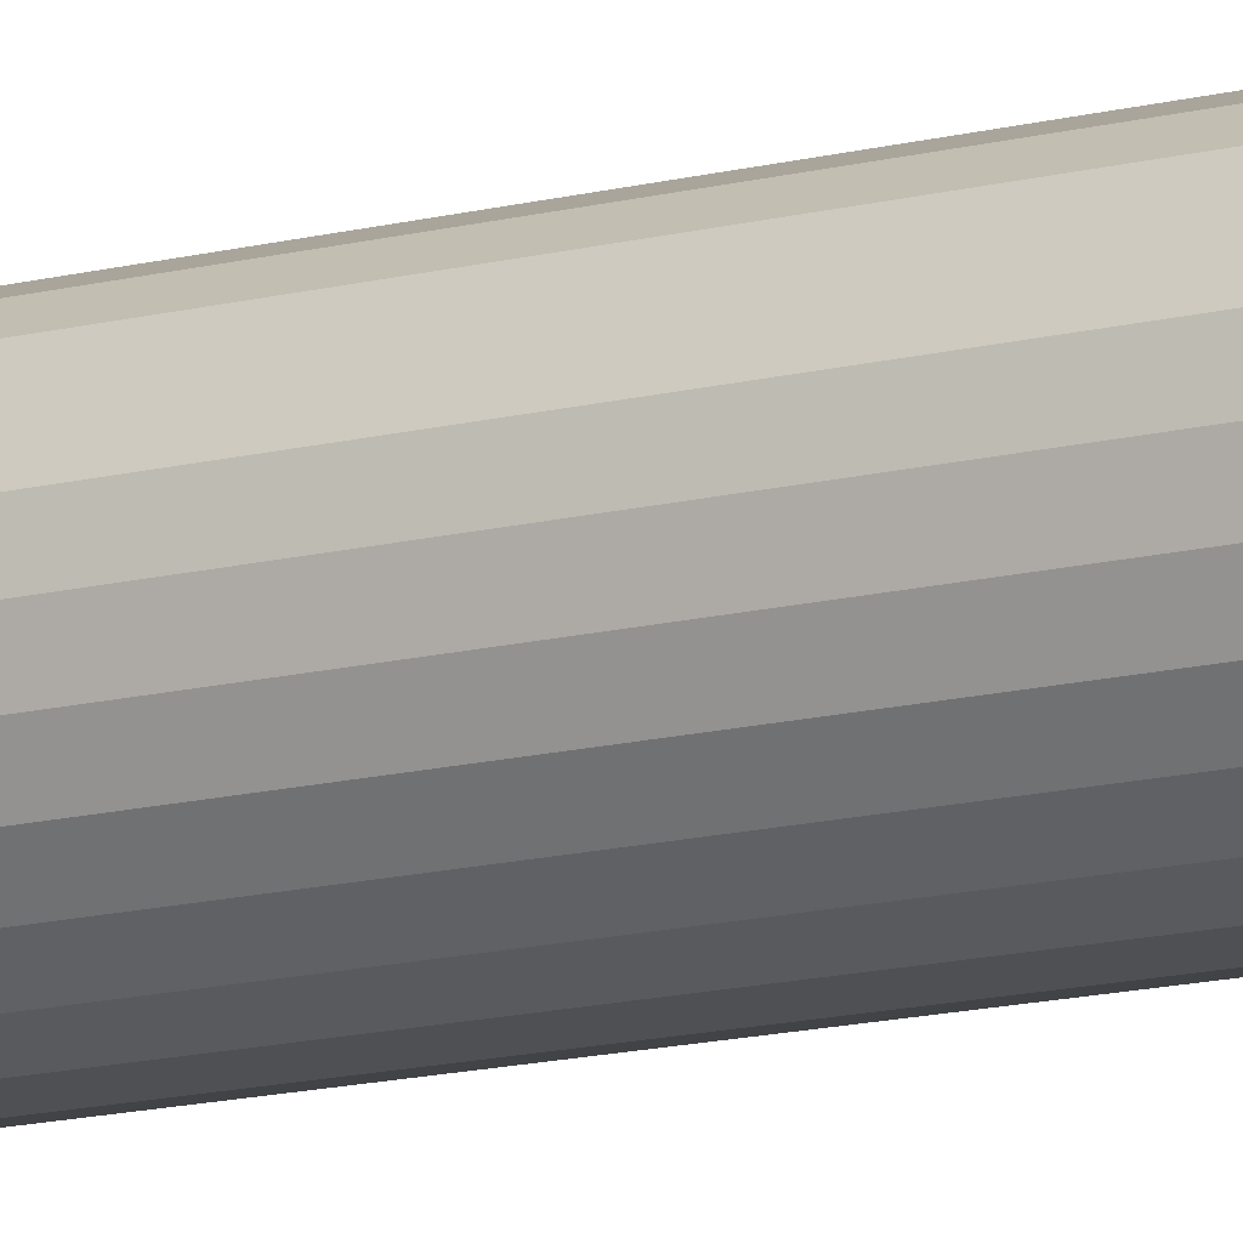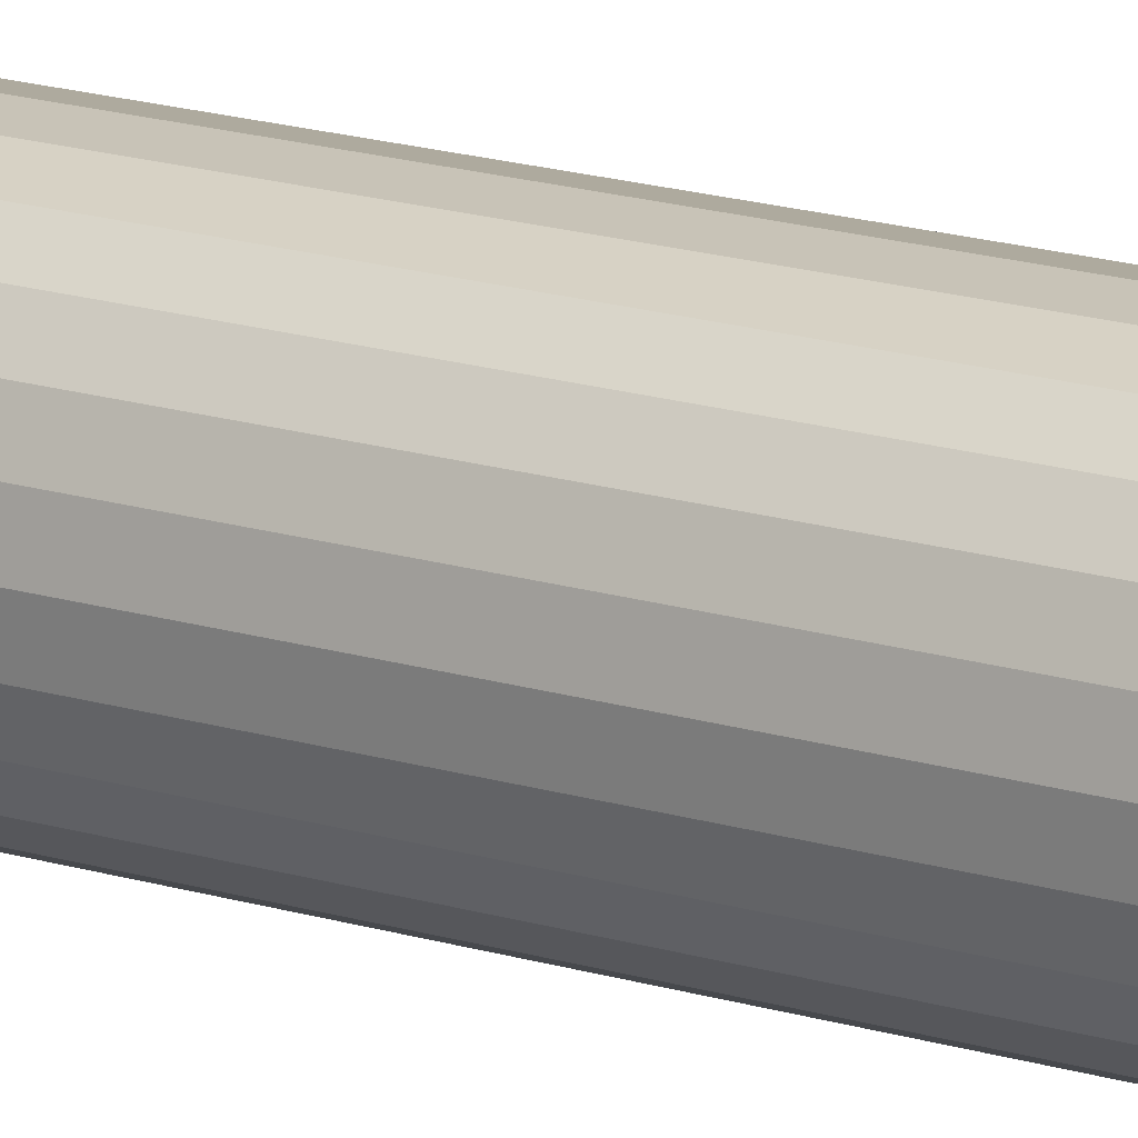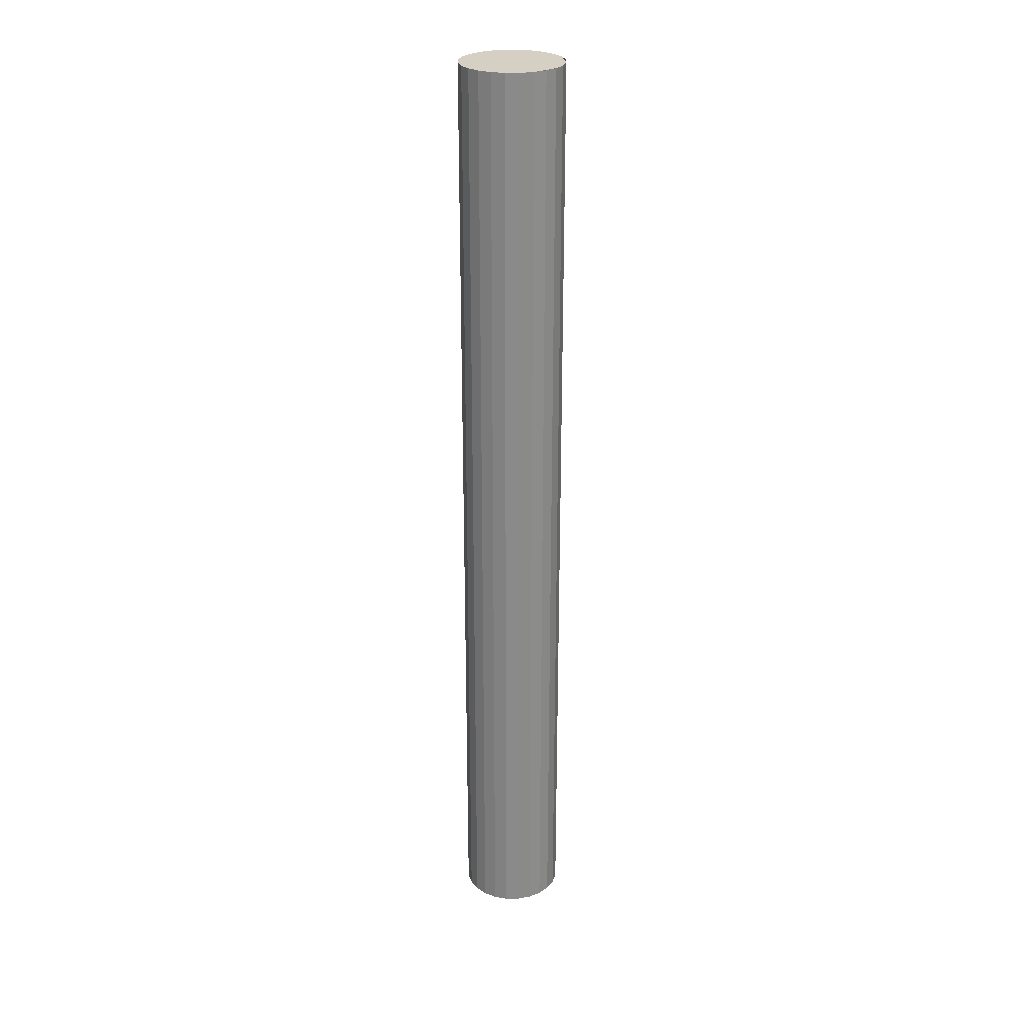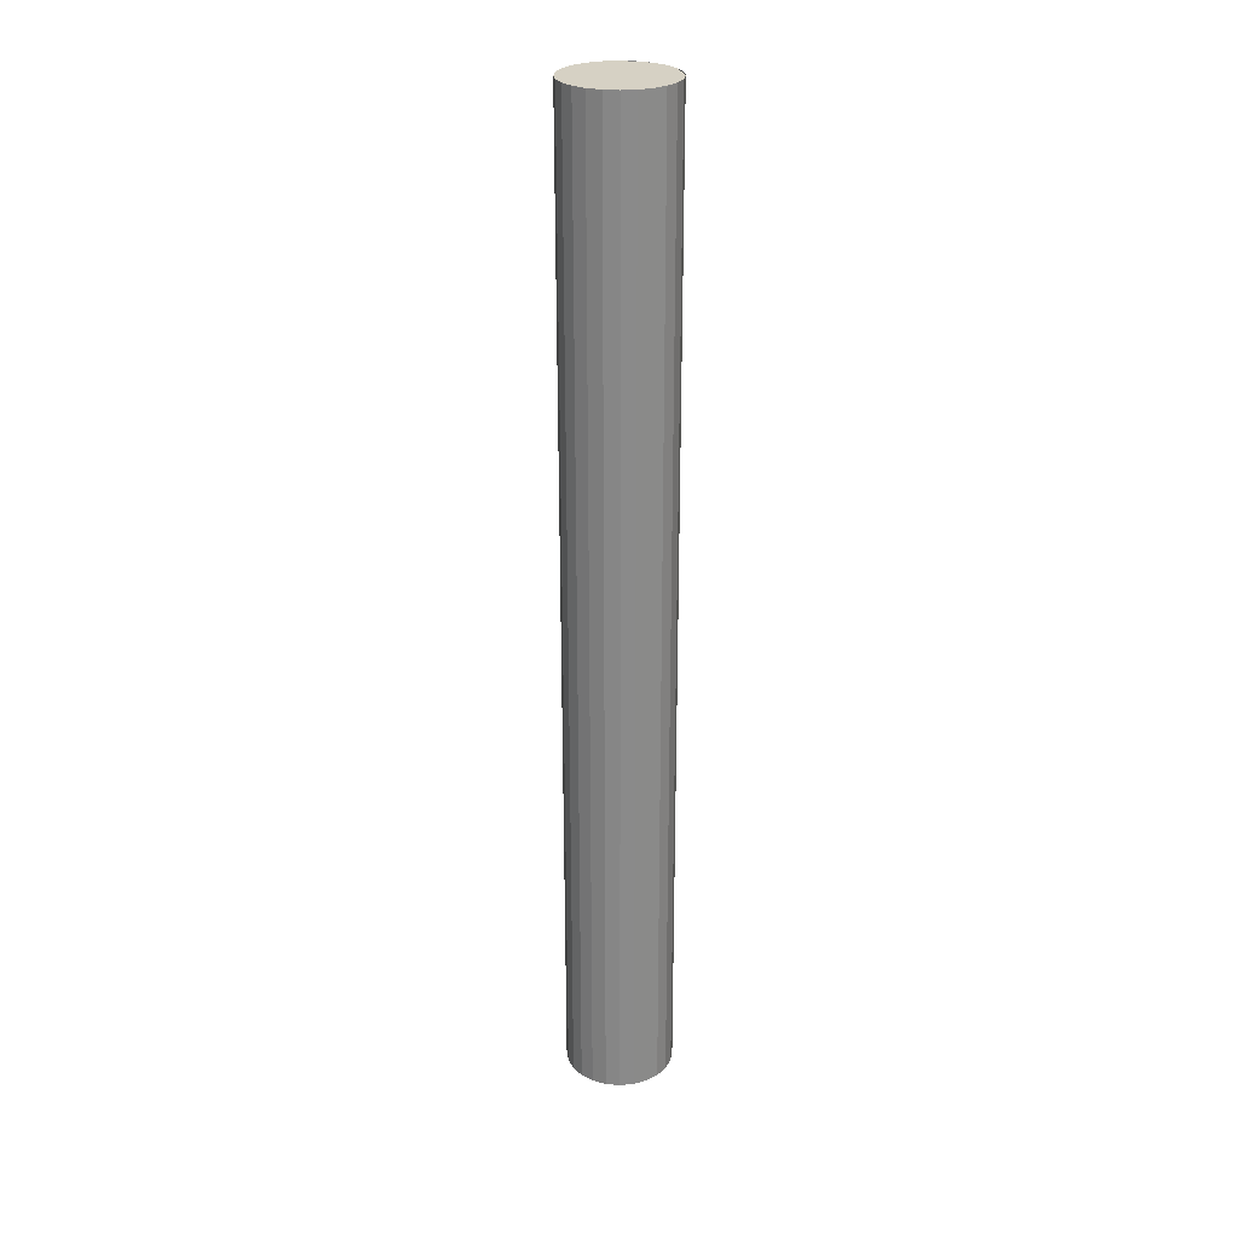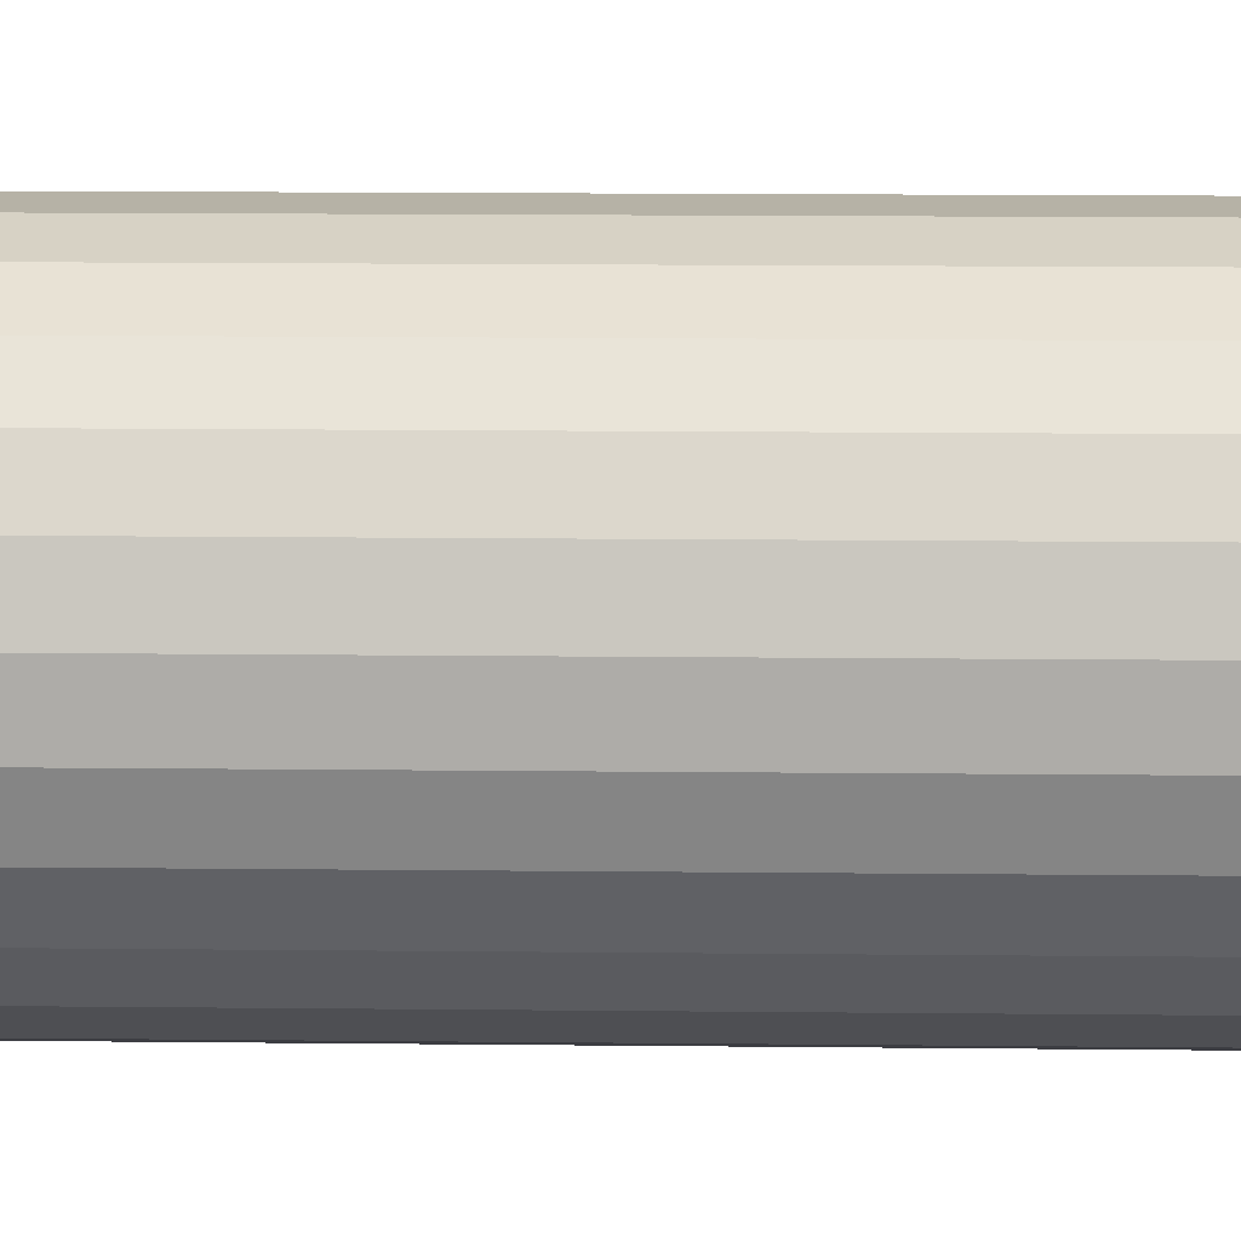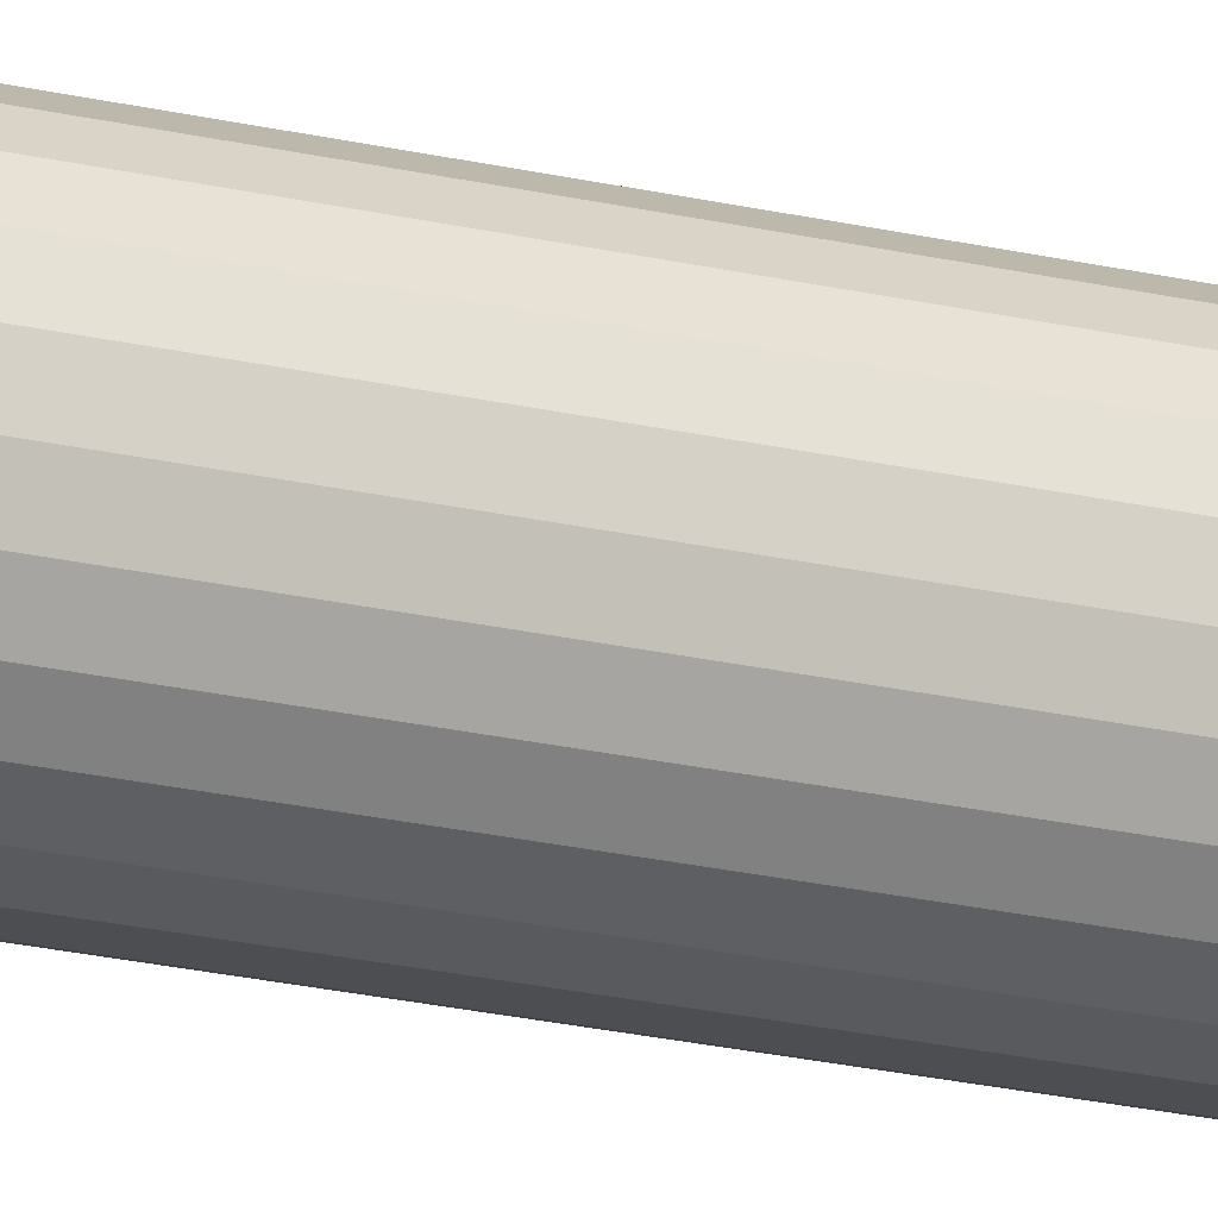
<metadata>
{"format":"obj","ext":"obj","renderer":"f3d","projection":"perspective","resolution":1024,"background":"white","views":[{"elev":-12.1,"azim":123.6,"up":"+Z"},{"elev":14.6,"azim":126.1,"up":"+Z"},{"elev":26.4,"azim":82.1,"up":"+Y"},{"elev":26.9,"azim":14.8,"up":"+Y"},{"elev":4.7,"azim":94.1,"up":"+Z"},{"elev":-24.2,"azim":69.2,"up":"+Z"}]}
</metadata>
<code>
o mesh5/mesh5-geometry#mesh5-geometry
v 0.3167 0.11 -0.01987
v 0.2984 0.11 -0.01987
v 0.2901 0.11 -0.01638
v 0.2984 -0.5265 -0.01987
v 0.325 0.11 -0.01638
v 0.3075 -0.5265 -0.02111
v 0.2901 -0.5265 -0.01638
v 0.325 -0.5265 -0.01638
v 0.332 0.11 -0.01097
v 0.3075 0.11 -0.02111
v 0.3167 -0.5265 -0.01987
v 0.2831 0.11 -0.01097
v 0.332 -0.5265 -0.01097
v 0.2831 -0.5265 -0.01097
v 0.3374 -0.5265 -0.003967
v 0.2777 0.11 -0.003967
v 0.3374 0.11 -0.003967
v 0.2742 0.11 0.004295
v 0.2777 -0.5265 -0.003967
v 0.3409 -0.5265 0.004295
v 0.273 0.11 0.01349
v 0.2742 -0.5265 0.004295
v 0.3409 0.11 0.004295
v 0.2742 0.11 0.02268
v 0.273 -0.5265 0.01349
v 0.3421 -0.5265 0.01349
v 0.2777 0.11 0.03094
v 0.2742 -0.5265 0.02268
v 0.3421 0.11 0.01349
v 0.2831 0.11 0.03794
v 0.2777 -0.5265 0.03094
v 0.3409 -0.5265 0.02268
v 0.2901 0.11 0.04335
v 0.2831 -0.5265 0.03794
v 0.3409 0.11 0.02268
v 0.3374 -0.5265 0.03094
v 0.2984 0.11 0.04684
v 0.2901 -0.5265 0.04335
v 0.3374 0.11 0.03094
v 0.332 -0.5265 0.03794
v 0.3075 0.11 0.04808
v 0.2984 -0.5265 0.04684
v 0.332 0.11 0.03794
v 0.325 -0.5265 0.04335
v 0.3167 0.11 0.04684
v 0.3075 -0.5265 0.04808
v 0.325 0.11 0.04335
v 0.3167 -0.5265 0.04684
f 1 2 3
f 1 2 3
f 2 4 3
f 2 4 3
f 5 1 3
f 5 1 3
f 2 6 4
f 2 6 4
f 3 4 7
f 3 4 7
f 5 8 1
f 5 8 1
f 9 5 3
f 9 5 3
f 10 6 2
f 10 6 2
f 11 7 4
f 11 7 4
f 3 7 12
f 3 7 12
f 5 13 8
f 5 13 8
f 1 8 11
f 1 8 11
f 9 13 5
f 9 13 5
f 9 3 12
f 9 3 12
f 10 11 6
f 10 11 6
f 8 7 11
f 8 7 11
f 12 7 14
f 12 7 14
f 13 7 8
f 13 7 8
f 1 11 10
f 1 11 10
f 13 9 15
f 13 9 15
f 9 12 16
f 9 12 16
f 13 14 7
f 13 14 7
f 14 16 12
f 14 16 12
f 9 17 15
f 9 17 15
f 9 16 18
f 9 16 18
f 13 19 14
f 13 19 14
f 14 19 16
f 14 19 16
f 15 17 20
f 15 17 20
f 19 18 16
f 19 18 16
f 9 18 21
f 9 18 21
f 13 22 19
f 13 22 19
f 17 23 20
f 17 23 20
f 19 22 18
f 19 22 18
f 22 21 18
f 22 21 18
f 9 21 24
f 9 21 24
f 13 25 22
f 13 25 22
f 20 23 26
f 20 23 26
f 22 25 21
f 22 25 21
f 25 24 21
f 25 24 21
f 9 24 27
f 9 24 27
f 13 28 25
f 13 28 25
f 23 29 26
f 23 29 26
f 26 13 20
f 26 13 20
f 25 28 24
f 25 28 24
f 28 27 24
f 28 27 24
f 9 27 30
f 9 27 30
f 13 31 28
f 13 31 28
f 29 23 9
f 29 23 9
f 26 29 32
f 26 29 32
f 26 32 13
f 26 32 13
f 28 31 27
f 28 31 27
f 31 30 27
f 31 30 27
f 9 30 33
f 9 30 33
f 13 34 31
f 13 34 31
f 29 9 35
f 29 9 35
f 29 35 32
f 29 35 32
f 32 36 13
f 32 36 13
f 31 34 30
f 31 34 30
f 30 34 33
f 30 34 33
f 9 33 37
f 9 33 37
f 13 38 34
f 13 38 34
f 35 9 39
f 35 9 39
f 32 35 36
f 32 35 36
f 36 40 13
f 36 40 13
f 33 34 38
f 33 34 38
f 33 38 37
f 33 38 37
f 9 37 41
f 9 37 41
f 13 42 38
f 13 42 38
f 39 9 43
f 39 9 43
f 35 39 36
f 35 39 36
f 36 39 40
f 36 39 40
f 40 44 13
f 40 44 13
f 37 38 42
f 37 38 42
f 37 42 41
f 37 42 41
f 9 41 45
f 9 41 45
f 13 46 42
f 13 46 42
f 9 47 43
f 9 47 43
f 39 43 40
f 39 43 40
f 43 44 40
f 43 44 40
f 13 44 48
f 13 44 48
f 41 42 46
f 41 42 46
f 41 46 45
f 41 46 45
f 9 45 47
f 9 45 47
f 13 48 46
f 13 48 46
f 47 44 43
f 47 44 43
f 47 48 44
f 47 48 44
f 45 46 48
f 45 46 48
f 45 48 47
f 45 48 47
f 3 2 1
f 3 2 1
f 3 4 2
f 3 4 2
f 3 1 5
f 3 1 5
f 4 6 2
f 4 6 2
f 7 4 3
f 7 4 3
f 1 8 5
f 1 8 5
f 3 5 9
f 3 5 9
f 2 6 10
f 2 6 10
f 4 7 11
f 4 7 11
f 12 7 3
f 12 7 3
f 8 13 5
f 8 13 5
f 11 8 1
f 11 8 1
f 5 13 9
f 5 13 9
f 12 3 9
f 12 3 9
f 6 11 10
f 6 11 10
f 11 7 8
f 11 7 8
f 14 7 12
f 14 7 12
f 8 7 13
f 8 7 13
f 10 11 1
f 10 11 1
f 15 9 13
f 15 9 13
f 16 12 9
f 16 12 9
f 7 14 13
f 7 14 13
f 12 16 14
f 12 16 14
f 15 17 9
f 15 17 9
f 18 16 9
f 18 16 9
f 14 19 13
f 14 19 13
f 16 19 14
f 16 19 14
f 20 17 15
f 20 17 15
f 16 18 19
f 16 18 19
f 21 18 9
f 21 18 9
f 19 22 13
f 19 22 13
f 20 23 17
f 20 23 17
f 18 22 19
f 18 22 19
f 18 21 22
f 18 21 22
f 24 21 9
f 24 21 9
f 22 25 13
f 22 25 13
f 26 23 20
f 26 23 20
f 21 25 22
f 21 25 22
f 21 24 25
f 21 24 25
f 27 24 9
f 27 24 9
f 25 28 13
f 25 28 13
f 26 29 23
f 26 29 23
f 20 13 26
f 20 13 26
f 24 28 25
f 24 28 25
f 24 27 28
f 24 27 28
f 30 27 9
f 30 27 9
f 28 31 13
f 28 31 13
f 9 23 29
f 9 23 29
f 32 29 26
f 32 29 26
f 13 32 26
f 13 32 26
f 27 31 28
f 27 31 28
f 27 30 31
f 27 30 31
f 33 30 9
f 33 30 9
f 31 34 13
f 31 34 13
f 35 9 29
f 35 9 29
f 32 35 29
f 32 35 29
f 13 36 32
f 13 36 32
f 30 34 31
f 30 34 31
f 33 34 30
f 33 34 30
f 37 33 9
f 37 33 9
f 34 38 13
f 34 38 13
f 39 9 35
f 39 9 35
f 36 35 32
f 36 35 32
f 13 40 36
f 13 40 36
f 38 34 33
f 38 34 33
f 37 38 33
f 37 38 33
f 41 37 9
f 41 37 9
f 38 42 13
f 38 42 13
f 43 9 39
f 43 9 39
f 36 39 35
f 36 39 35
f 40 39 36
f 40 39 36
f 13 44 40
f 13 44 40
f 42 38 37
f 42 38 37
f 41 42 37
f 41 42 37
f 45 41 9
f 45 41 9
f 42 46 13
f 42 46 13
f 43 47 9
f 43 47 9
f 40 43 39
f 40 43 39
f 40 44 43
f 40 44 43
f 48 44 13
f 48 44 13
f 46 42 41
f 46 42 41
f 45 46 41
f 45 46 41
f 47 45 9
f 47 45 9
f 46 48 13
f 46 48 13
f 43 44 47
f 43 44 47
f 44 48 47
f 44 48 47
f 48 46 45
f 48 46 45
f 47 48 45
f 47 48 45

</code>
